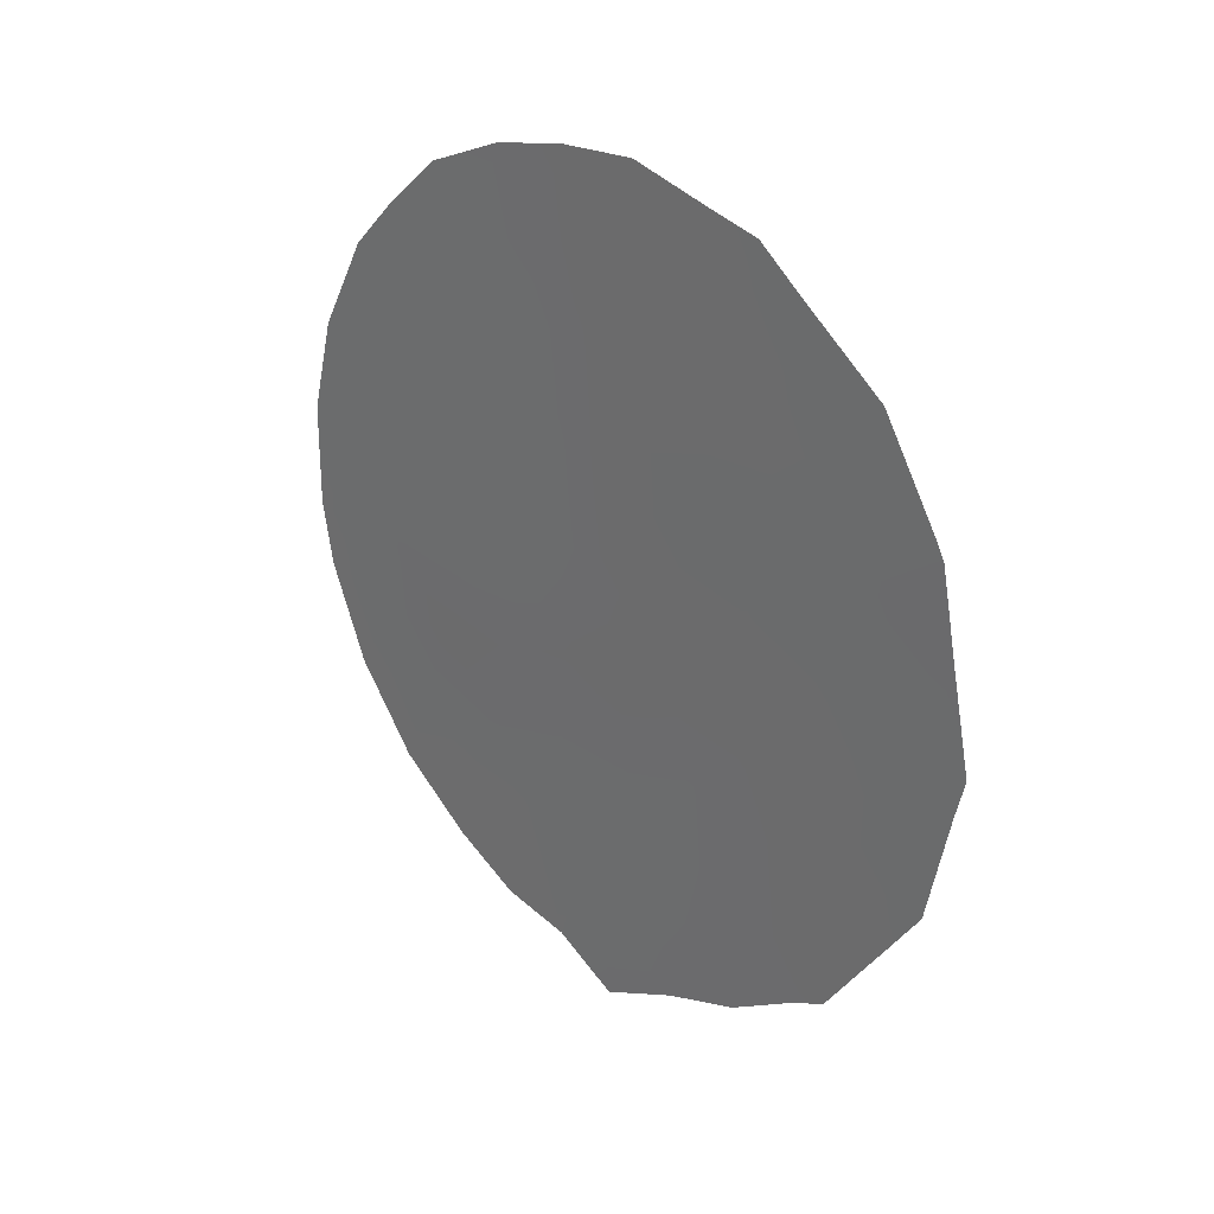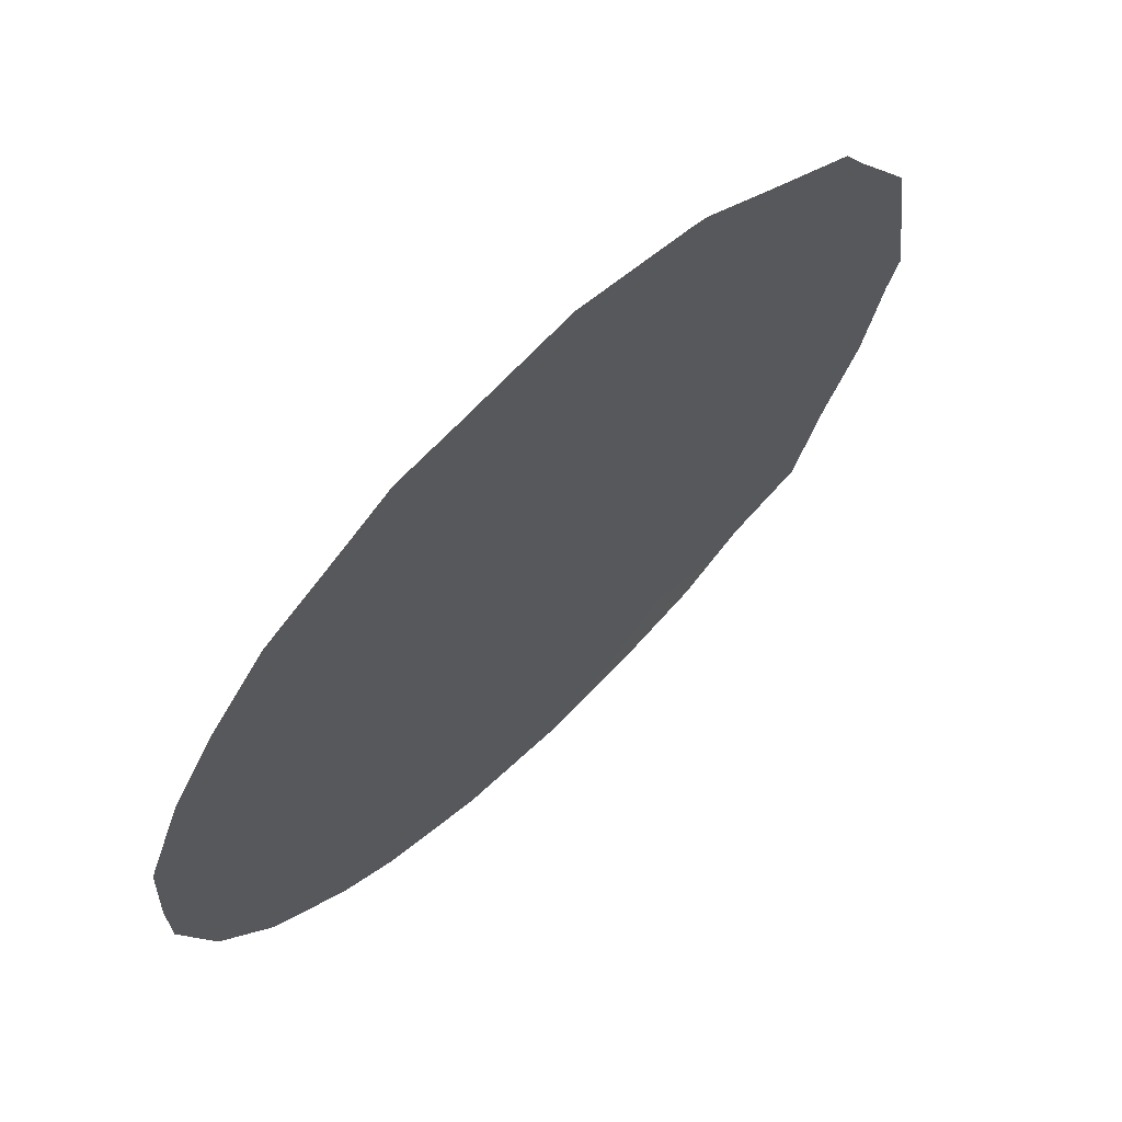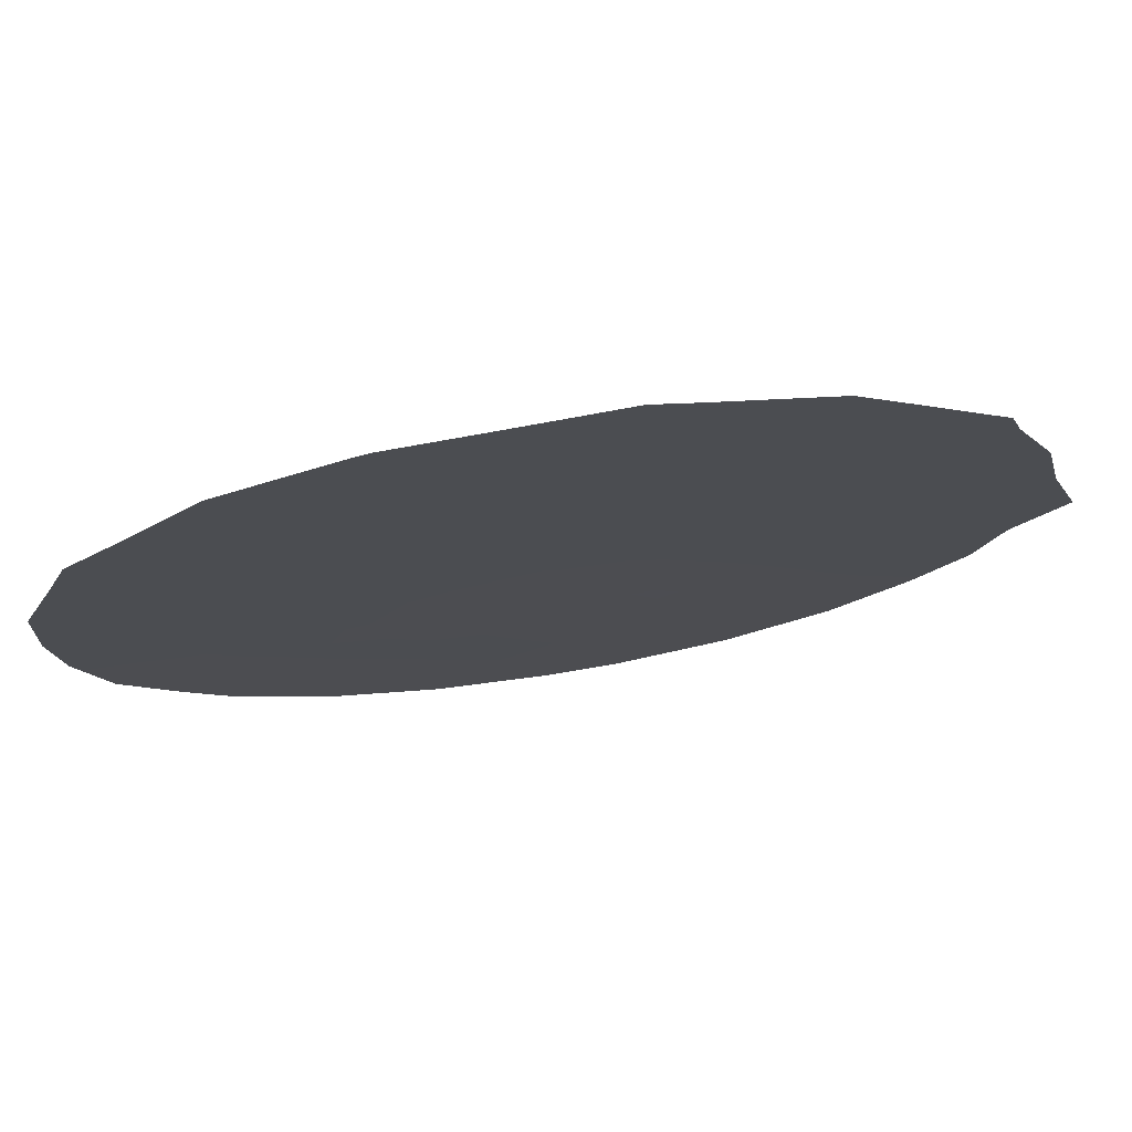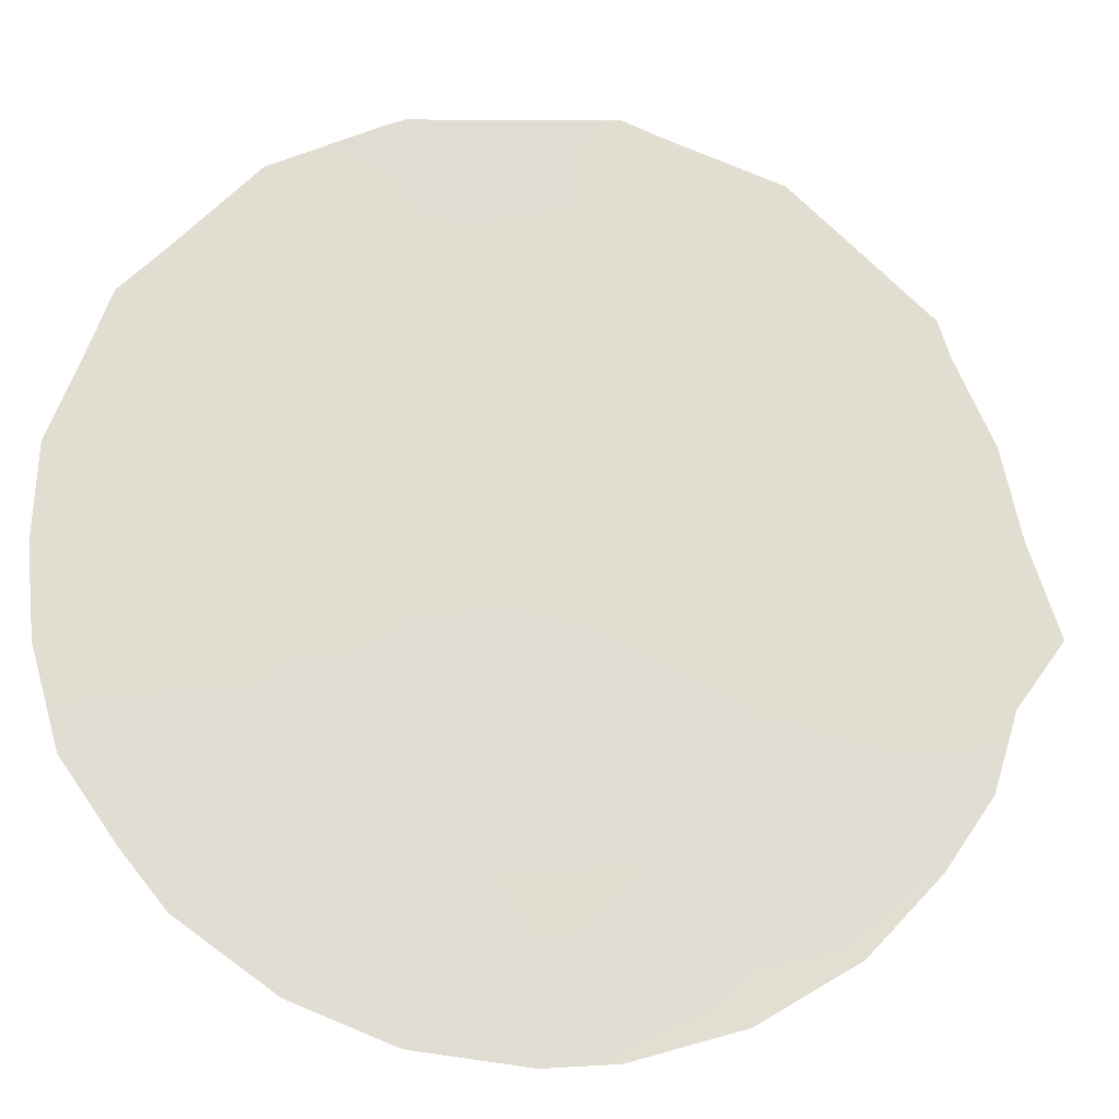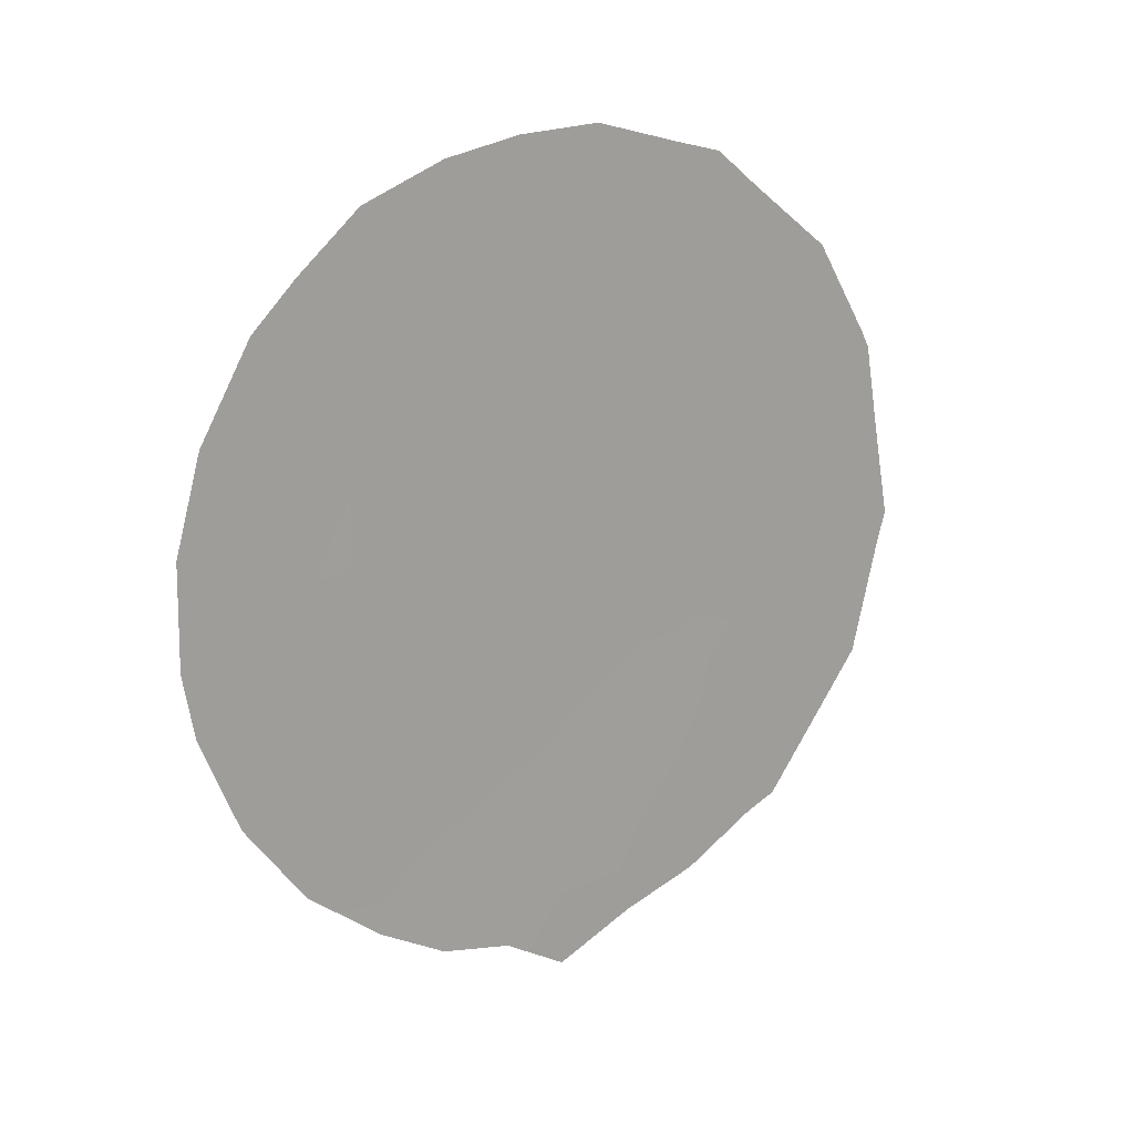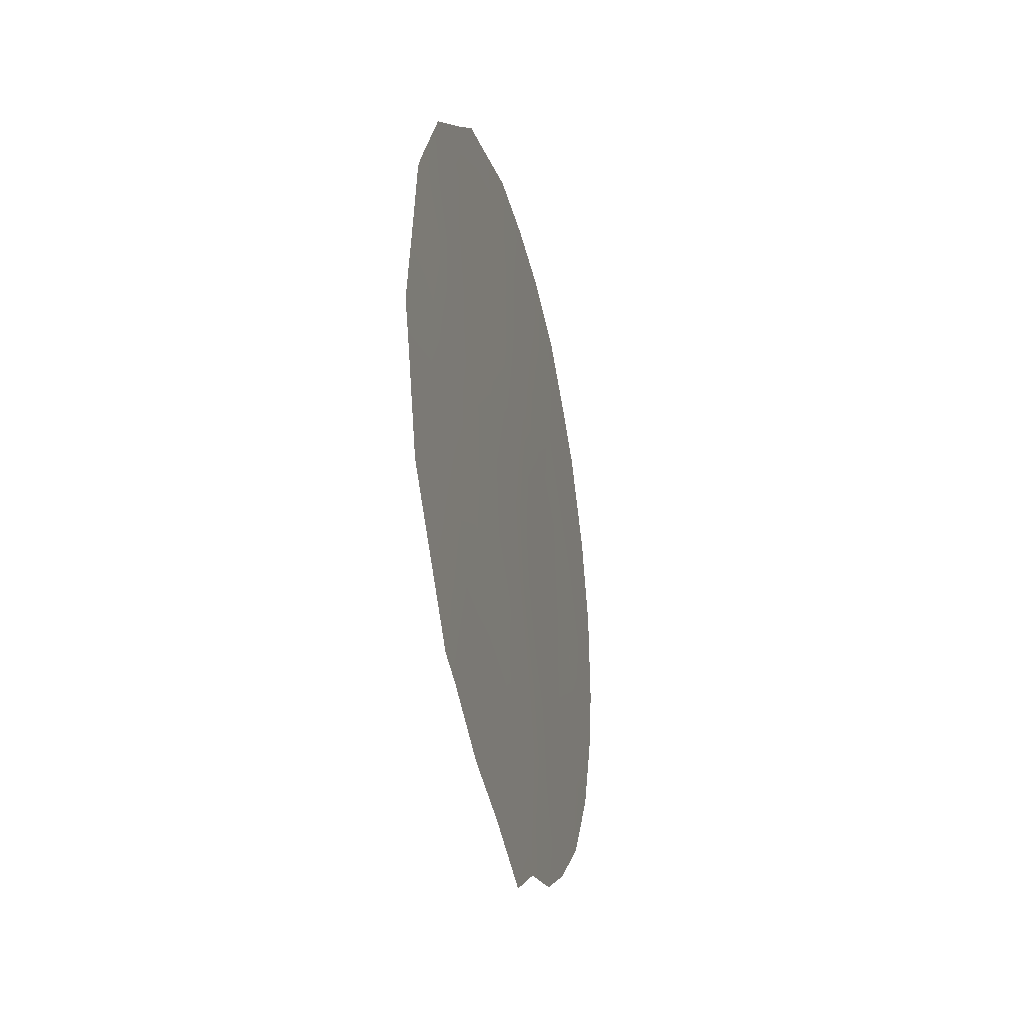
<metadata>
{"format":"obj","ext":"obj","renderer":"f3d","projection":"perspective","resolution":1024,"background":"white","views":[{"elev":26.3,"azim":99.8,"up":"+Z"},{"elev":13.0,"azim":31.3,"up":"+Y"},{"elev":39.7,"azim":79.8,"up":"+Y"},{"elev":-57.3,"azim":79.9,"up":"+Y"},{"elev":17.1,"azim":19.3,"up":"+Z"},{"elev":-30.4,"azim":157.7,"up":"+Z"}]}
</metadata>
<code>
v -68.01 60.29 -6.777
v -63.9 66.01 -7.306
v -66 63.12 -8.197
v -63.81 66.09 -5.341
v -66.49 62.47 -9.864
v -66.64 62.14 -2.719
v -67.23 61.31 -3.065
v -64.72 64.81 -3.963
v -64.41 65.21 -2.25
v -65.01 64.46 -6.075
v -65.82 63.31 -4.232
v -67.73 60.65 -5.015
v -67.34 61.25 -8.484
v -66.91 61.82 -6.595
v -64.75 64.86 -8.928
v -65.6 63.71 -10.27
v -63.78 66.21 -9.052
v -65.5 63.71 -2.286
v -62.95 67.28 -6.298
v -64.95 64.56 -7.133
v -66.56 62.38 -10.64
v -67.04 61.7 -10.19
v -68.36 59.79 -6.592
v -68.35 59.79 -5.374
v -63.37 66.65 -2.944
v -62.97 67.2 -4.059
v -62.91 67.29 -4.261
v -67.02 61.59 -1.959
v -67.47 60.97 -2.626
v -66.42 62.42 -1.556
v -64.29 65.36 -1.73
v -63.97 65.8 -2.16
v -65.87 63.18 -1.369
v -63.93 66.01 -9.974
v -67.79 60.53 -3.161
v -68.16 60.04 -4.255
v -68.01 60.31 -8.492
v -67.57 60.94 -9.491
v -62.97 67.3 -8.153
v -64.66 64.85 -1.579
v -63.71 66.31 -9.806
v -66.05 63.09 -10.81
v -65.6 63.73 -11.25
v -65.02 64.52 -10.81
v -65.27 64.01 -1.309
v -62.69 67.64 -6.405
v -68.28 59.91 -7.35
v -62.82 67.44 -5.197
v -62.77 67.54 -6.872
v -67.93 60.38 -6.021
v -65.26 64.07 -4.09
v -65.12 64.24 -3.146
v -65.66 63.5 -3.247
v -63.82 66.09 -6.358
v -63.28 66.85 -7.01
v -63.64 66.3 -4.383
v -63.58 66.37 -3.676
v -64.28 65.44 -4.715
v -64.15 65.6 -3.789
v -64.57 65 -3.04
v -64 65.78 -2.94
v -66.05 62.95 -2.397
v -64.24 65.57 -9.375
v -64.73 64.91 -9.827
v -64.46 65.28 -10.5
v -66.23 62.72 -3.471
v -66.86 61.85 -3.825
v -66.47 62.4 -4.553
v -67.5 60.96 -4.043
v -67.12 61.49 -4.81
v -67.11 61.56 -7.551
v -67.5 60.99 -6.751
v -66.49 62.42 -7.363
v -65.92 63.22 -7.08
v -66.32 62.63 -6.34
v -66.69 62.16 -8.341
v -66.34 62.67 -9.14
v -66.92 61.85 -9.259
v -63.23 66.95 -8.748
v -64.84 64.66 -4.96
v -64.37 65.33 -5.721
v -67.32 61.23 -5.811
v -66.73 62.05 -5.594
v -66.08 62.96 -5.268
v -65.42 63.86 -5.092
v -64.94 64.47 -2.248
v -65.77 63.46 -9.288
v -65.19 64.27 -9.593
v -65.34 64.04 -8.6
v -64.4 65.31 -6.694
v -64.2 65.61 -8.261
v -67.73 60.7 -7.601
v -63.33 66.76 -5.877
v -64.45 65.26 -7.477
v -65.45 63.88 -7.664
v -65.42 63.89 -6.803
v -65.7 63.5 -6.074
v -64.87 64.69 -8.026
v -63.54 66.51 -8.029
v -63.28 66.8 -4.779
f 5 22 21
f 51 52 53
f 54 55 93
f 58 56 59
f 6 30 28
f 59 61 60
f 9 32 31
f 9 61 32
f 6 62 30
f 66 67 68
f 92 71 72
f 73 74 75
f 76 78 77
f 7 29 35
f 12 36 24
f 13 37 38
f 52 60 86
f 17 79 99
f 9 31 40
f 17 63 34
f 80 81 58
f 71 76 73
f 50 72 82
f 70 82 83
f 16 43 44
f 85 80 51
f 18 86 45
f 87 88 89
f 54 81 90
f 62 66 53
f 5 42 77
f 13 92 37
f 19 46 48
f 4 93 100
f 16 42 43
f 19 55 49
f 19 49 46
f 1 23 47
f 20 94 90
f 15 88 64
f 83 75 84
f 74 95 96
f 84 97 85
f 96 20 10
f 98 91 94
f 95 89 98
f 24 50 12
f 1 50 23
f 11 51 53
f 51 8 52
f 53 52 18
f 4 54 93
f 54 2 55
f 56 4 100
f 57 26 25
f 26 57 56
f 8 58 59
f 58 4 56
f 59 56 57
f 28 7 6
f 7 28 29
f 8 59 60
f 59 57 61
f 60 61 9
f 25 61 57
f 61 25 32
f 62 33 30
f 63 15 64
f 63 64 65
f 41 17 34
f 65 34 63
f 11 66 68
f 66 6 67
f 68 67 70
f 67 7 69
f 70 69 12
f 92 13 71
f 67 6 7
f 14 73 75
f 73 3 74
f 75 74 97
f 3 76 77
f 76 13 78
f 77 78 5
f 69 35 36
f 35 69 7
f 12 69 36
f 18 52 86
f 52 8 60
f 86 60 9
f 38 78 13
f 78 38 22
f 2 91 99
f 17 41 79
f 99 79 39
f 8 80 58
f 80 10 81
f 58 81 4
f 14 71 73
f 71 13 76
f 73 76 3
f 12 50 82
f 50 1 72
f 68 70 83
f 70 12 82
f 83 82 14
f 5 21 42
f 11 68 84
f 11 85 51
f 85 10 80
f 51 80 8
f 40 86 9
f 86 40 45
f 3 87 89
f 87 16 88
f 89 88 15
f 2 54 90
f 54 4 81
f 90 81 10
f 91 15 63
f 17 91 63
f 18 62 53
f 62 6 66
f 53 66 11
f 77 42 87
f 77 87 3
f 18 33 62
f 33 18 45
f 1 92 72
f 92 47 37
f 48 93 19
f 93 48 100
f 27 100 48
f 55 2 99
f 55 99 39
f 55 39 49
f 10 20 90
f 90 94 2
f 88 16 44
f 44 64 88
f 65 64 44
f 68 83 84
f 83 14 75
f 84 75 97
f 97 74 96
f 74 3 95
f 96 95 20
f 11 84 85
f 85 97 10
f 97 96 10
f 20 98 94
f 98 15 91
f 94 91 2
f 20 95 98
f 95 3 89
f 98 89 15
f 70 67 69
f 47 92 1
f 93 55 19
f 72 71 14
f 82 72 14
f 99 91 17
f 50 24 23
f 26 100 27
f 100 26 56
f 5 78 22
f 42 16 87

</code>
